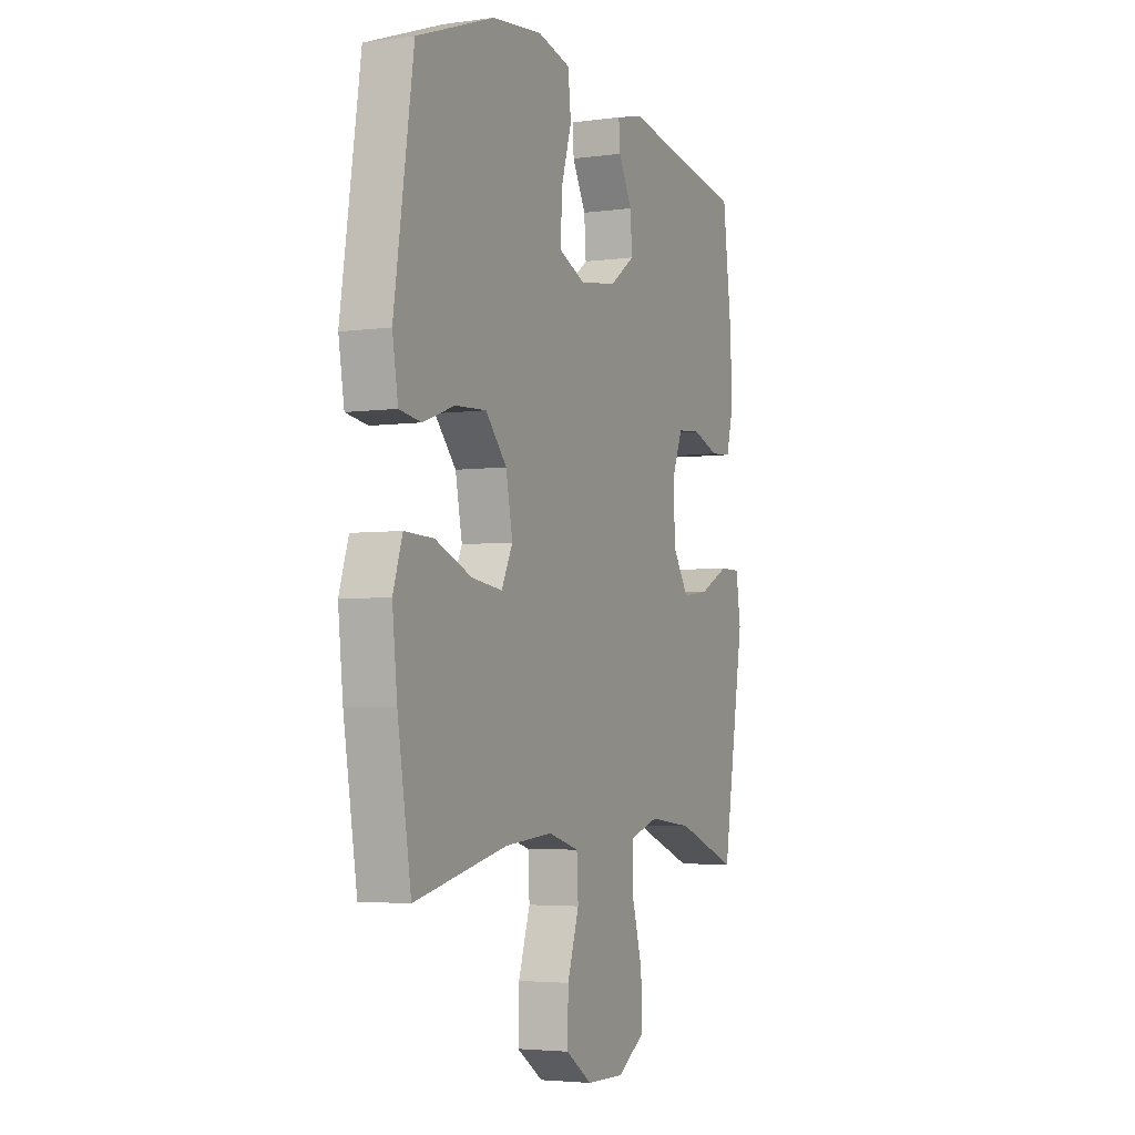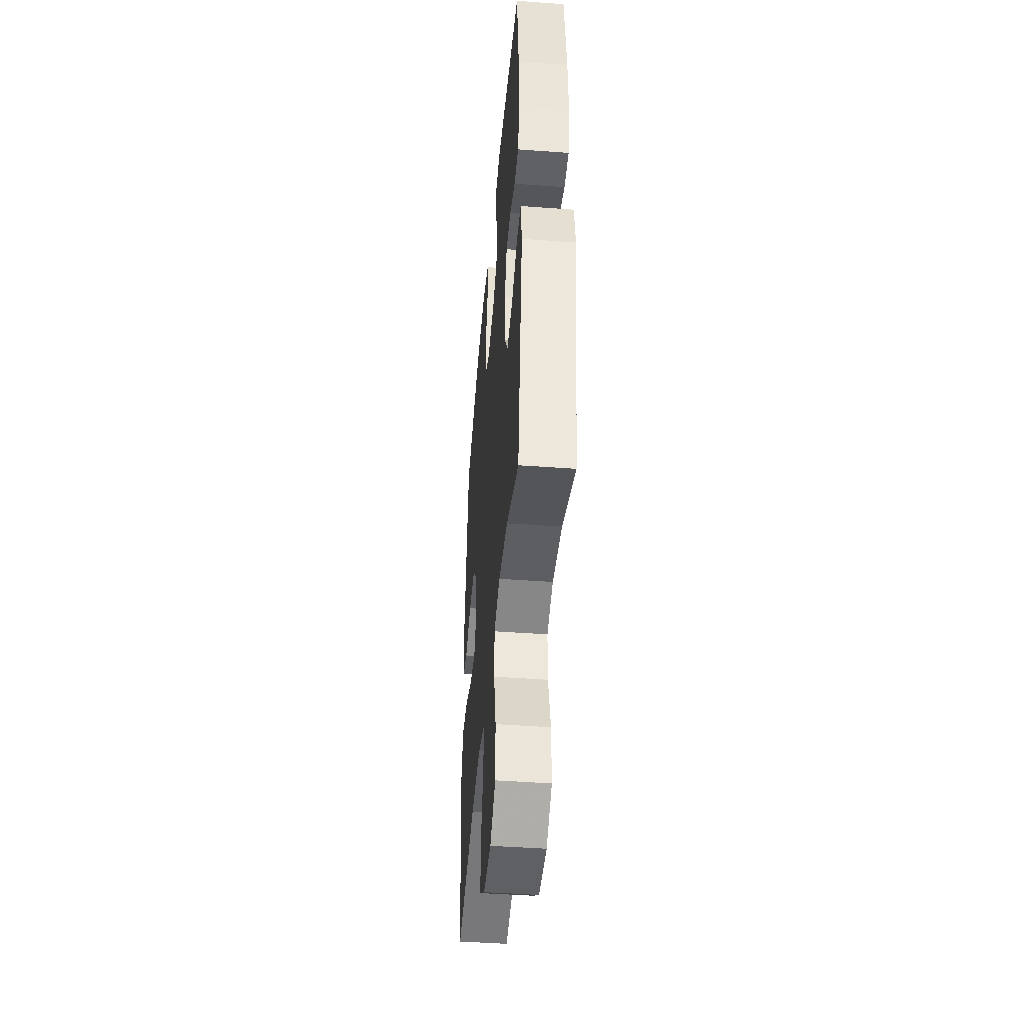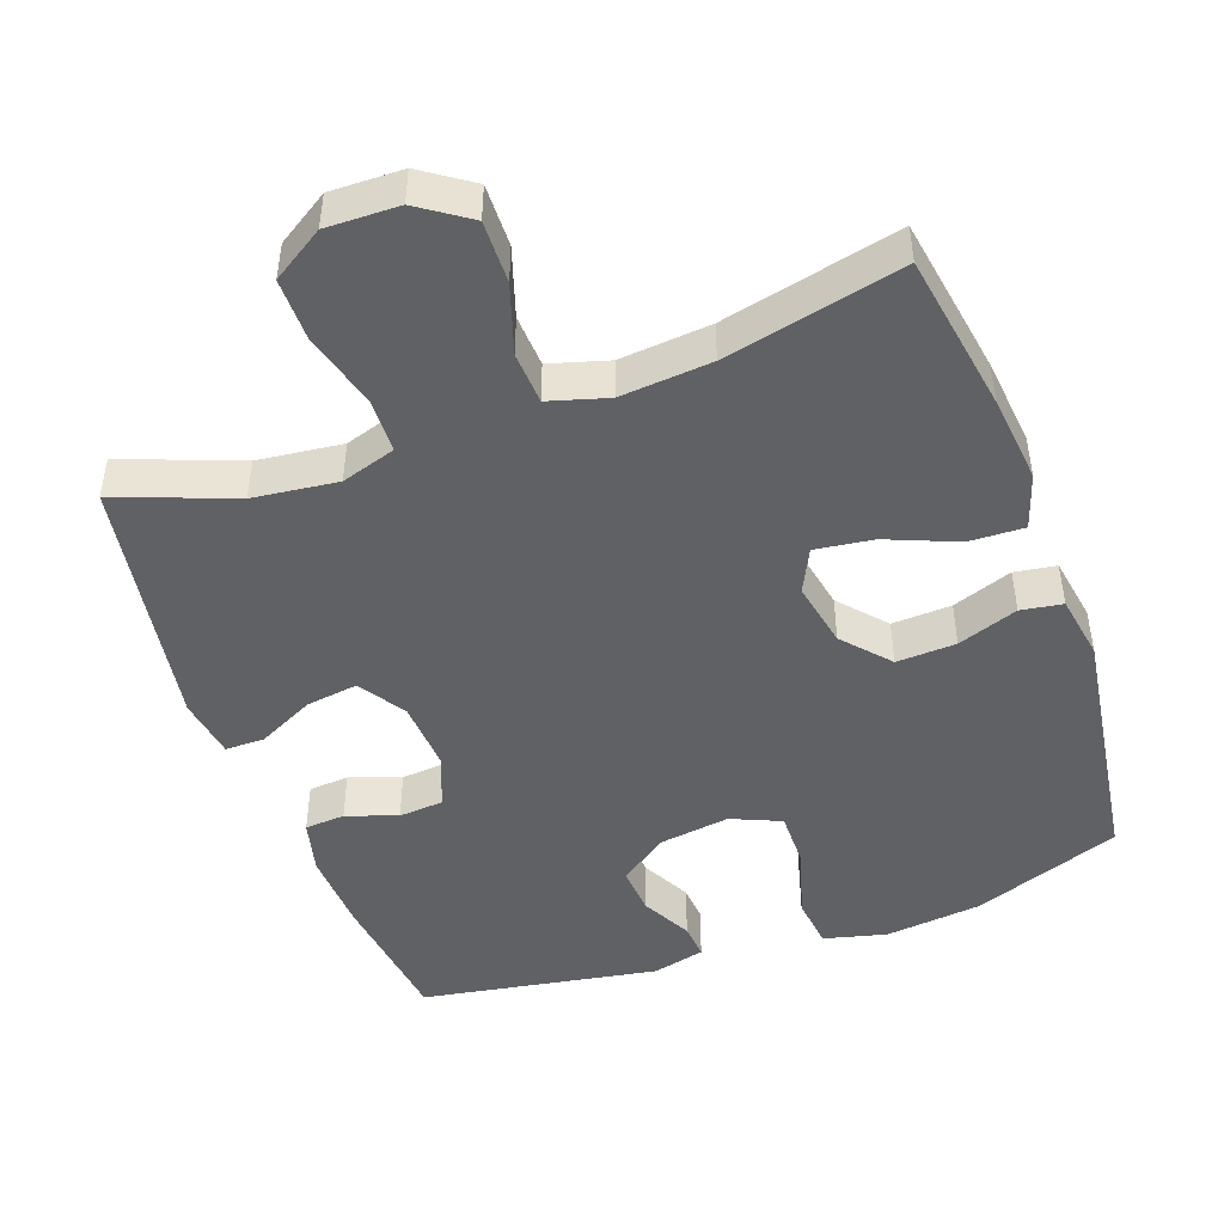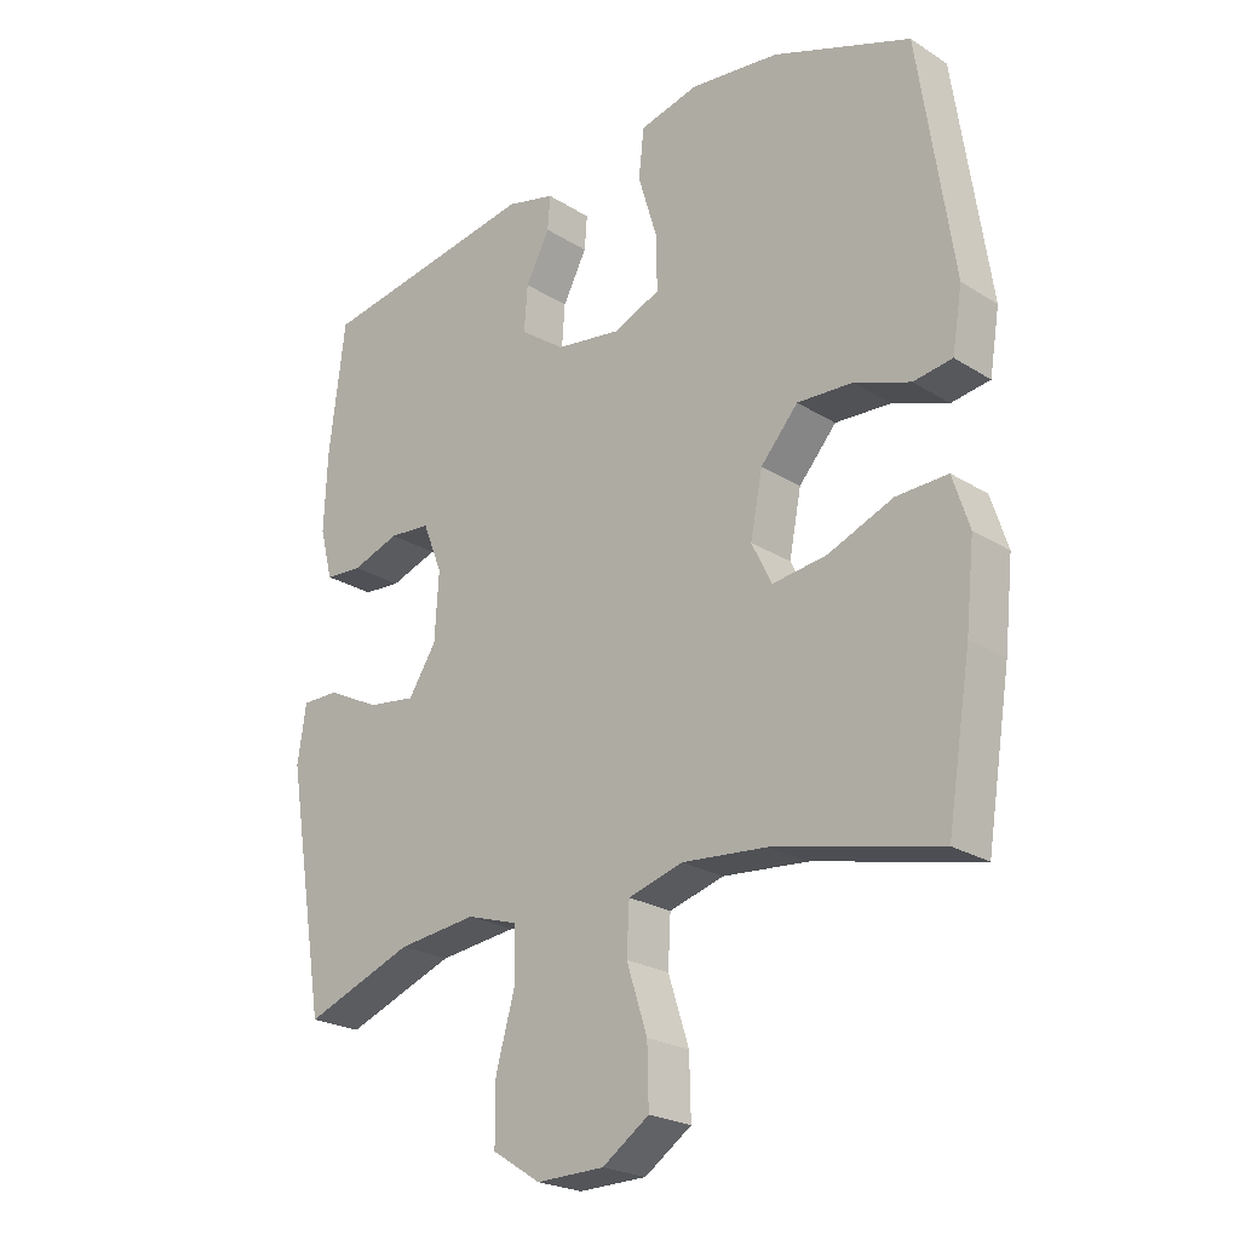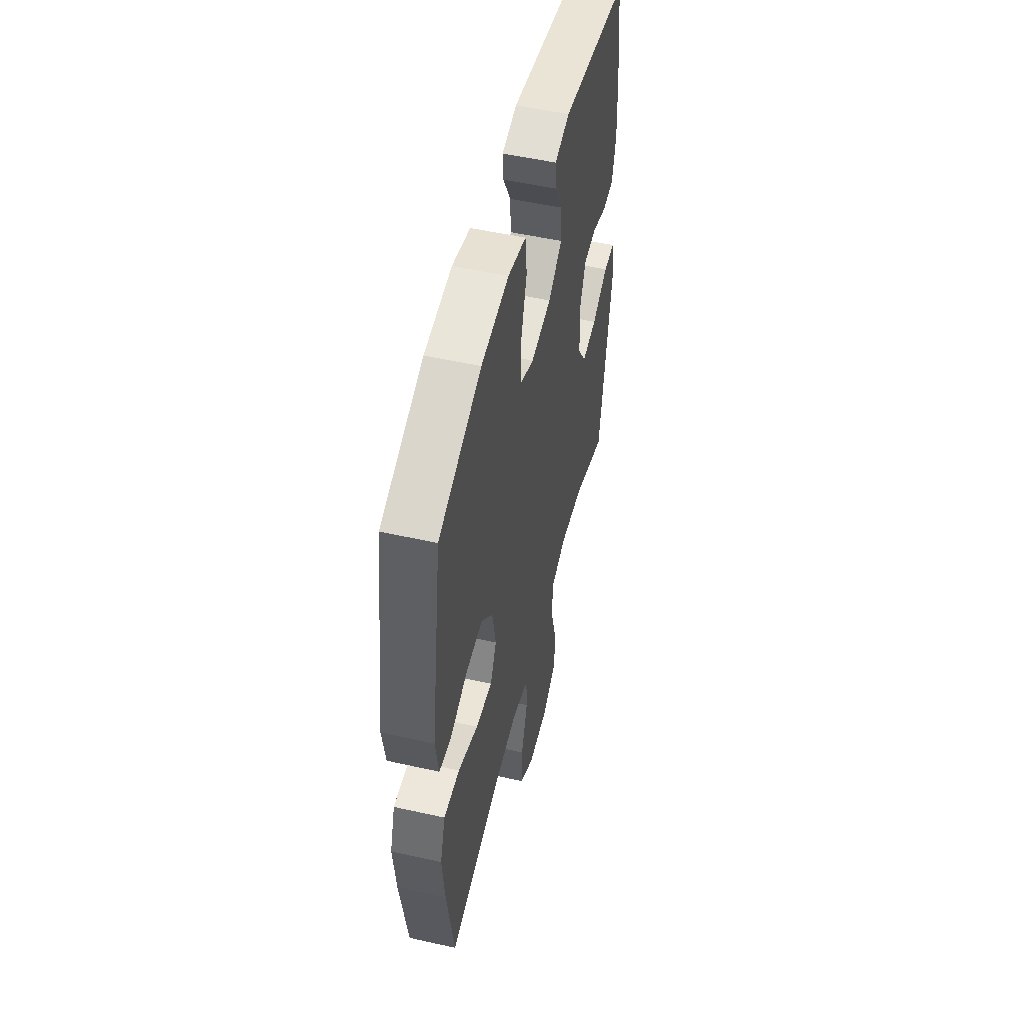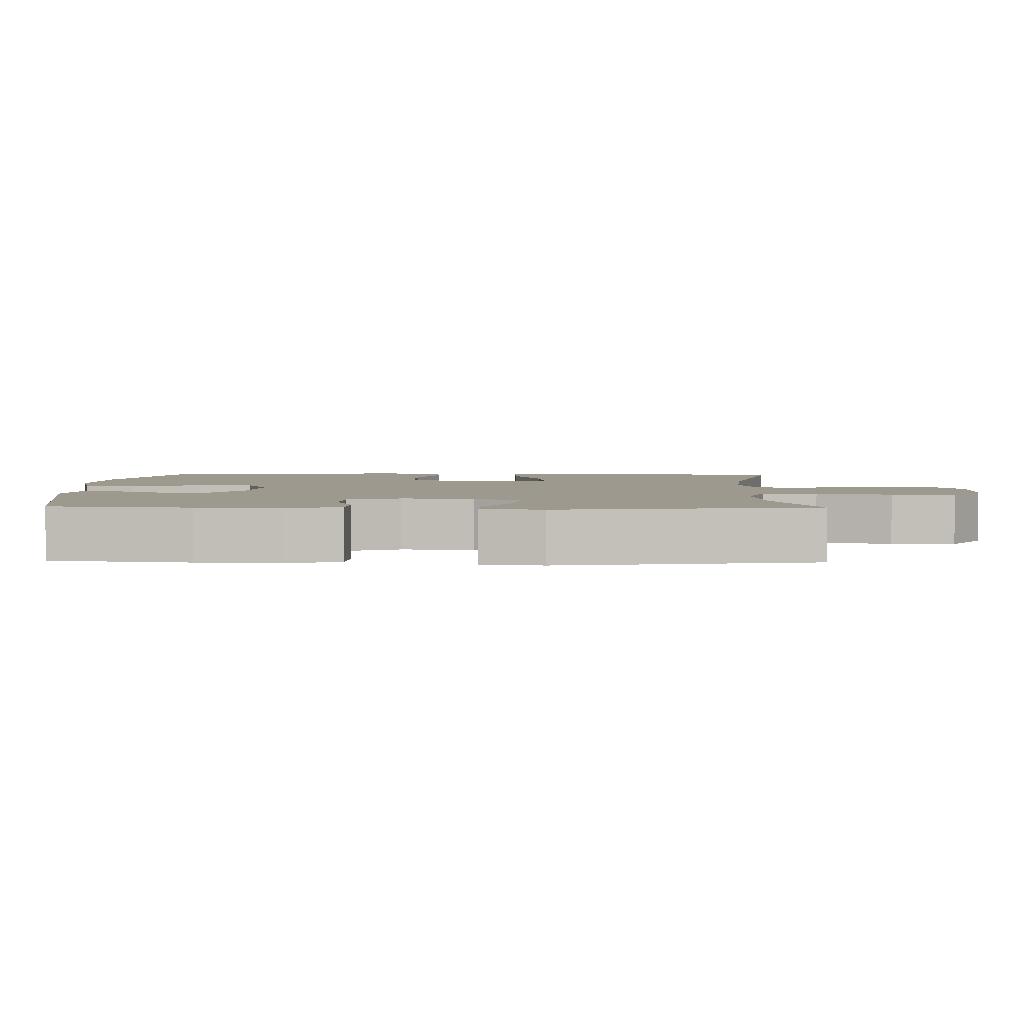
<metadata>
{"format":"obj","ext":"obj","renderer":"f3d","projection":"perspective","resolution":1024,"background":"white","views":[{"elev":-3.9,"azim":-65.5,"up":"+Z"},{"elev":-44.7,"azim":85.1,"up":"+Z"},{"elev":-46.8,"azim":-160.1,"up":"+Y"},{"elev":-23.2,"azim":-136.7,"up":"+Z"},{"elev":52.3,"azim":-76.4,"up":"+Z"},{"elev":3.3,"azim":91.5,"up":"+Y"}]}
</metadata>
<code>
v -0.5 0.07 -0.5
v -0.536 0.07 -0.278
v -0.549 0.07 -0.155
v -0.524 0.07 -0.078
v -0.447 0.07 -0.081
v -0.349 0.07 -0.121
v -0.268 0.07 -0.132
v -0.238 0.07 -0.071
v -0.256 0.07 0.021
v -0.312 0.07 0.085
v -0.395 0.07 0.081
v -0.479 0.07 0.051
v -0.537 0.07 0.06
v -0.552 0.07 0.151
v -0.5 0.07 0.5
v -0.293 0.07 0.576
v -0.159 0.07 0.591
v -0.071 0.07 0.569
v -0.063 0.07 0.496
v -0.092 0.07 0.4
v -0.093 0.07 0.32
v -0.024 0.07 0.29
v 0.075 0.07 0.304
v 0.142 0.07 0.352
v 0.137 0.07 0.42
v 0.101 0.07 0.489
v 0.097 0.07 0.539
v 0.17 0.07 0.557
v 0.5 0.07 0.5
v 0.524 0.07 0.306
v 0.529 0.07 0.19
v 0.51 0.07 0.115
v 0.454 0.07 0.111
v 0.383 0.07 0.136
v 0.321 0.07 0.131
v 0.292 0.07 0.058
v 0.298 0.07 -0.042
v 0.34 0.07 -0.107
v 0.412 0.07 -0.097
v 0.491 0.07 -0.058
v 0.546 0.07 -0.058
v 0.559 0.07 -0.143
v 0.5 0.07 -0.5
v 0.337 0.07 -0.438
v 0.219 0.07 -0.424
v 0.143 0.07 -0.448
v 0.141 0.07 -0.525
v 0.17 0.07 -0.628
v 0.17 0.07 -0.717
v 0.098 0.07 -0.763
v -0.003 0.07 -0.761
v -0.073 0.07 -0.713
v -0.071 0.07 -0.626
v -0.04 0.07 -0.53
v -0.044 0.07 -0.457
v -0.126 0.07 -0.433
v -0.253 0.07 -0.444
v -0.5 0 -0.5
v -0.536 0 -0.278
v -0.549 0 -0.155
v -0.524 0 -0.078
v -0.447 0 -0.081
v -0.349 0 -0.121
v -0.268 0 -0.132
v -0.238 0 -0.071
v -0.256 0 0.021
v -0.312 0 0.085
v -0.395 0 0.081
v -0.479 0 0.051
v -0.537 0 0.06
v -0.552 0 0.151
v -0.5 0 0.5
v -0.293 0 0.576
v -0.159 0 0.591
v -0.071 0 0.569
v -0.063 0 0.496
v -0.092 0 0.4
v -0.093 0 0.32
v -0.024 0 0.29
v 0.075 0 0.304
v 0.142 0 0.352
v 0.137 0 0.42
v 0.101 0 0.489
v 0.097 0 0.539
v 0.17 0 0.557
v 0.5 0 0.5
v 0.524 0 0.306
v 0.529 0 0.19
v 0.51 0 0.115
v 0.454 0 0.111
v 0.383 0 0.136
v 0.321 0 0.131
v 0.292 0 0.058
v 0.298 0 -0.042
v 0.34 0 -0.107
v 0.412 0 -0.097
v 0.491 0 -0.058
v 0.546 0 -0.058
v 0.559 0 -0.143
v 0.5 0 -0.5
v 0.337 0 -0.438
v 0.219 0 -0.424
v 0.143 0 -0.448
v 0.141 0 -0.525
v 0.17 0 -0.628
v 0.17 0 -0.717
v 0.098 0 -0.763
v -0.003 0 -0.761
v -0.073 0 -0.713
v -0.071 0 -0.626
v -0.04 0 -0.53
v -0.044 0 -0.457
v -0.126 0 -0.433
v -0.253 0 -0.444
f 52 53 54
f 51 52 54
f 50 51 54
f 49 50 54
f 48 49 54
f 47 48 54
f 46 47 54 55
f 45 46 55 56
f 42 43 44
f 41 42 44
f 40 41 44
f 39 40 44
f 38 39 44 45
f 37 38 45 56
f 32 33 34
f 31 32 34
f 30 31 34
f 29 30 34
f 28 29 34
f 27 28 34
f 26 27 34
f 25 26 34
f 24 25 34 35
f 23 24 35 36
f 18 19 20
f 17 18 20
f 16 17 20
f 15 16 20
f 14 15 20
f 13 14 20
f 12 13 20
f 11 12 20
f 10 11 20 21
f 9 10 21 22
f 4 5 6
f 3 4 6
f 2 3 6
f 1 2 6
f 57 1 6
f 57 6 7
f 56 57 7 8
f 36 37 56
f 23 36 56
f 22 23 56
f 9 22 56
f 8 9 56
f 111 110 109
f 111 109 108
f 111 108 107
f 111 107 106
f 111 106 105
f 111 105 104
f 112 111 104 103
f 113 112 103 102
f 101 100 99
f 101 99 98
f 101 98 97
f 101 97 96
f 102 101 96 95
f 113 102 95 94
f 91 90 89
f 91 89 88
f 91 88 87
f 91 87 86
f 91 86 85
f 91 85 84
f 91 84 83
f 91 83 82
f 92 91 82 81
f 93 92 81 80
f 77 76 75
f 77 75 74
f 77 74 73
f 77 73 72
f 77 72 71
f 77 71 70
f 77 70 69
f 77 69 68
f 78 77 68 67
f 79 78 67 66
f 63 62 61
f 63 61 60
f 63 60 59
f 63 59 58
f 63 58 114
f 64 63 114
f 65 64 114 113
f 113 94 93
f 113 93 80
f 113 80 79
f 113 79 66
f 113 66 65
f 1 58 59 2
f 2 59 60 3
f 3 60 61 4
f 4 61 62 5
f 5 62 63 6
f 6 63 64 7
f 7 64 65 8
f 8 65 66 9
f 9 66 67 10
f 10 67 68 11
f 11 68 69 12
f 12 69 70 13
f 13 70 71 14
f 14 71 72 15
f 15 72 73 16
f 16 73 74 17
f 17 74 75 18
f 18 75 76 19
f 19 76 77 20
f 20 77 78 21
f 21 78 79 22
f 22 79 80 23
f 23 80 81 24
f 24 81 82 25
f 25 82 83 26
f 26 83 84 27
f 27 84 85 28
f 28 85 86 29
f 29 86 87 30
f 30 87 88 31
f 31 88 89 32
f 32 89 90 33
f 33 90 91 34
f 34 91 92 35
f 35 92 93 36
f 36 93 94 37
f 37 94 95 38
f 38 95 96 39
f 39 96 97 40
f 40 97 98 41
f 41 98 99 42
f 42 99 100 43
f 43 100 101 44
f 44 101 102 45
f 45 102 103 46
f 46 103 104 47
f 47 104 105 48
f 48 105 106 49
f 49 106 107 50
f 50 107 108 51
f 51 108 109 52
f 52 109 110 53
f 53 110 111 54
f 54 111 112 55
f 55 112 113 56
f 56 113 114 57
f 57 114 58 1

</code>
